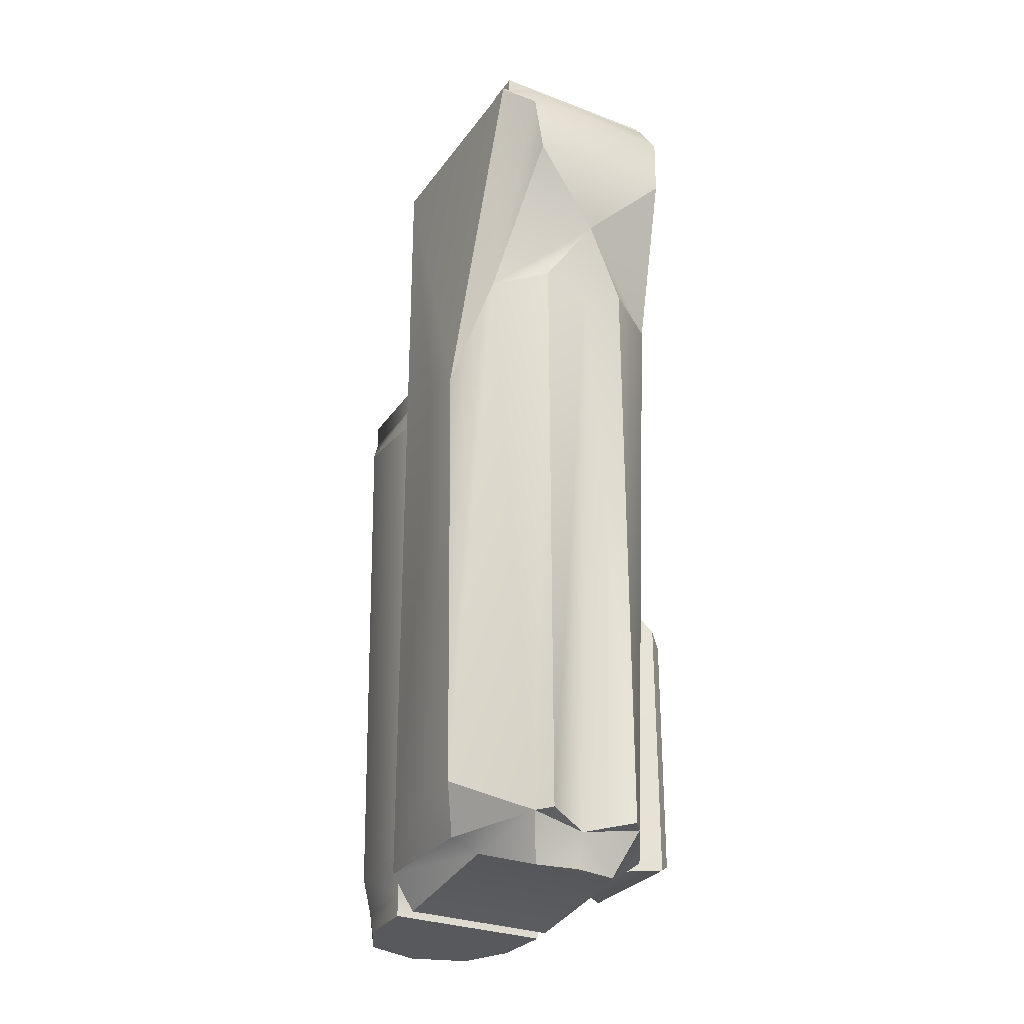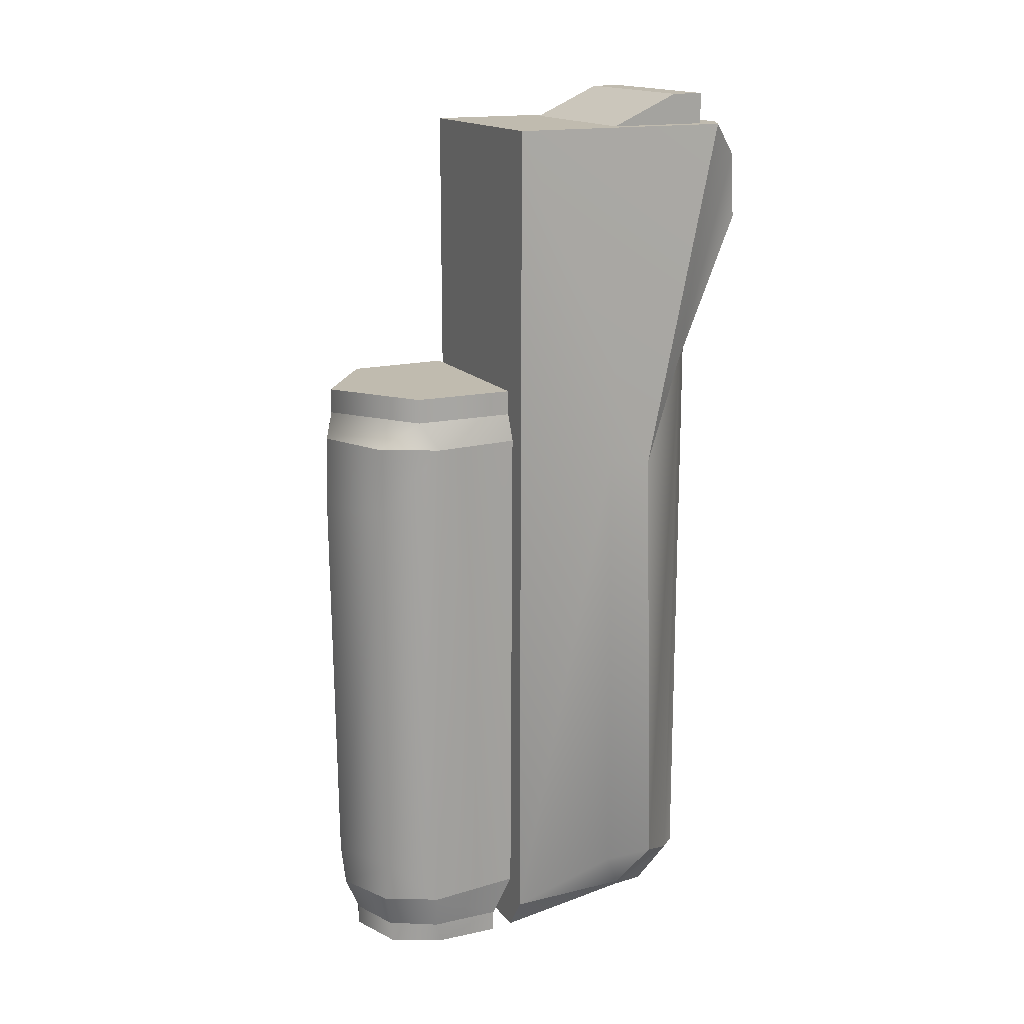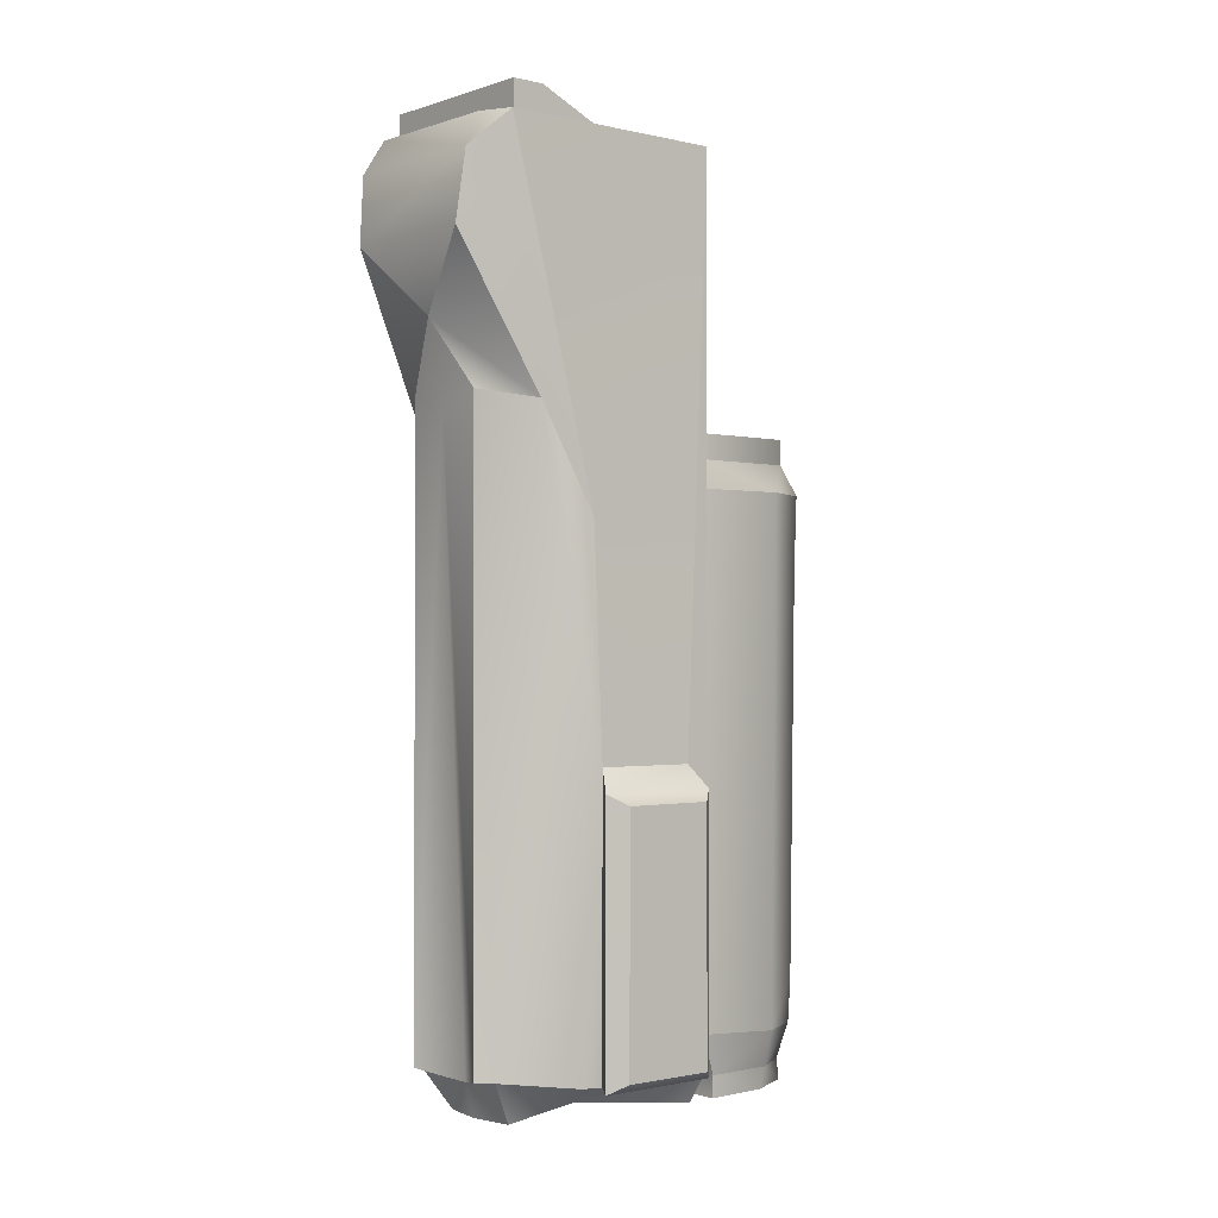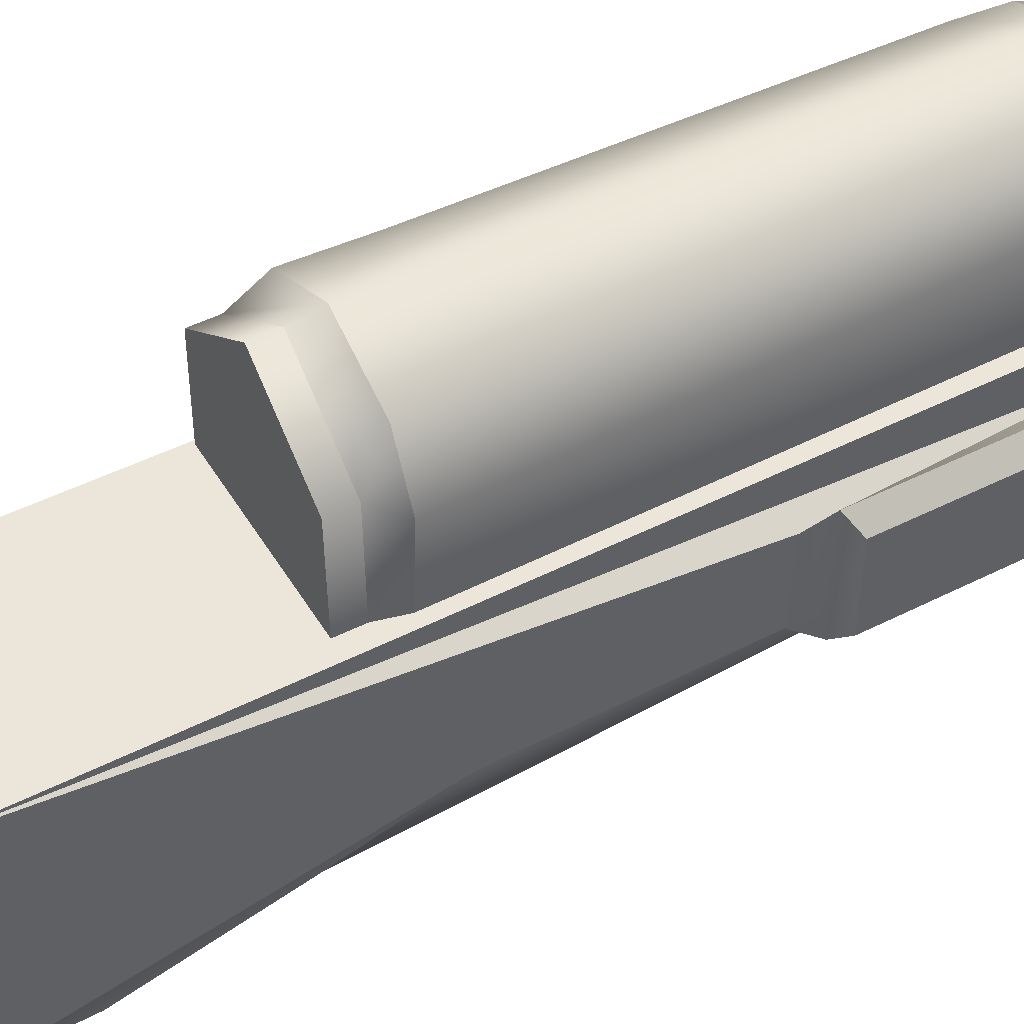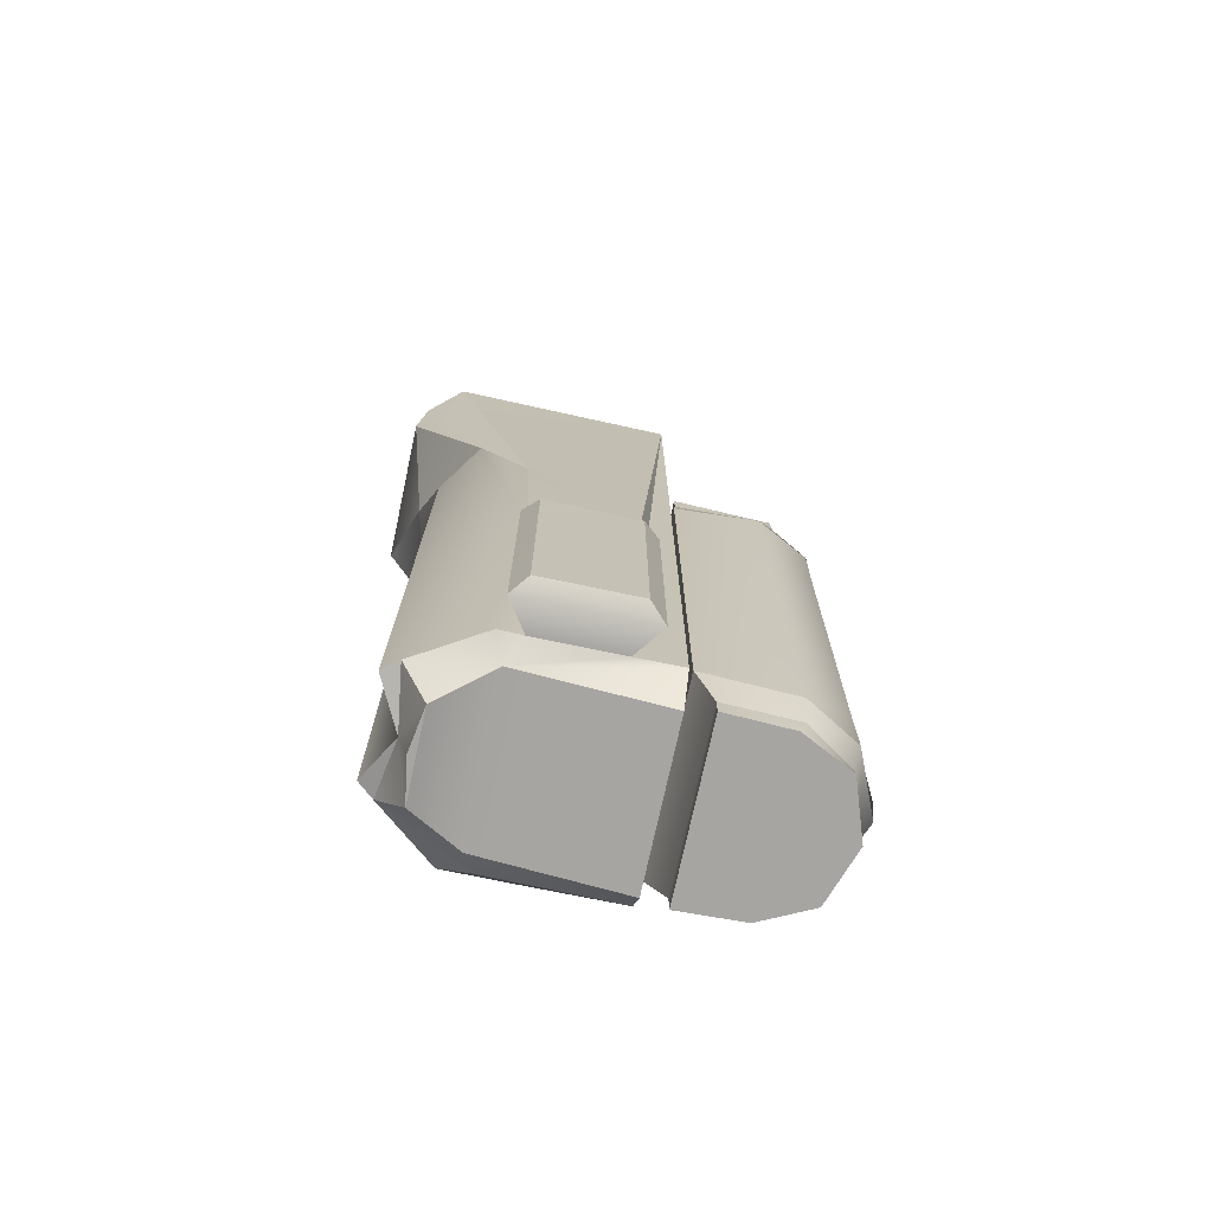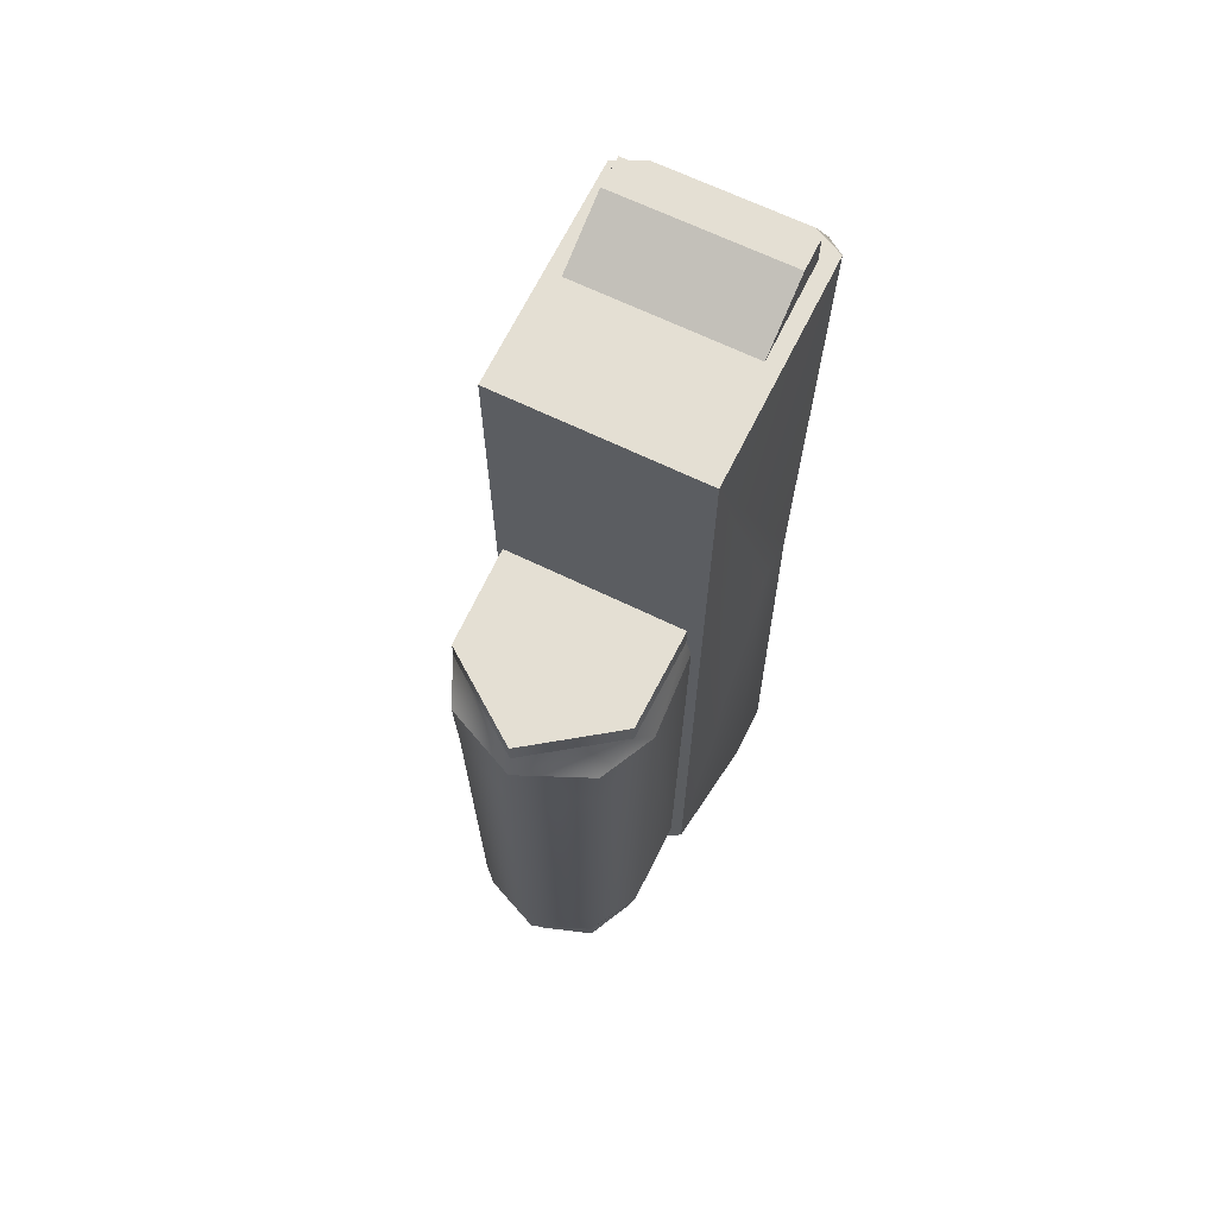
<metadata>
{"format":"obj","ext":"obj","renderer":"f3d","projection":"perspective","resolution":1024,"background":"white","views":[{"elev":-29.5,"azim":150.8,"up":"+Y"},{"elev":16.2,"azim":64.1,"up":"+Y"},{"elev":-1.0,"azim":-130.0,"up":"+Y"},{"elev":47.5,"azim":-119.7,"up":"+Z"},{"elev":-73.8,"azim":-102.2,"up":"+Y"},{"elev":66.5,"azim":26.0,"up":"+Y"}]}
</metadata>
<code>
g handguard_ak_izhmash_ak100_rail_plastic_LOD1
v 0.01803 -0.0008377 -0.04152
v 0.01531 -0.0008377 -0.03928
v 0.01278 -0.0008377 -0.04408
v 0.01531 -0.0008377 -0.02124
v 0.01786 -0.0008377 -0.000887
v -0.01824 -0.0008377 -0.000887
v -0.01569 -0.0008377 -0.02124
v -0.0184 -0.0008377 -0.04152
v -0.01569 -0.0008377 -0.03928
v -0.01316 -0.0008377 -0.04408
v 0.02097 -0.1454 -0.02844
v 0.02097 -0.1454 -0.01895
v 0.02097 -0.06317 -0.02636
v 0.02097 -0.06243 -0.01822
v 0.01733 -0.153 -0.02303
v 0.01747 -0.1531 -0.0007963
v 0.01786 -0.0008377 -0.000887
v 0.01803 -0.0008377 -0.04152
v 0.01531 -0.0008377 -0.02124
v 0.01531 0.00467 -0.0335
v 0.01531 -0.0008377 -0.03928
v 0.01531 0.00467 -0.03928
v 0.01803 -0.0008377 -0.04152
v 0.01396 -0.006838 -0.04739
v 0.01663 -0.04495 -0.0352
v 0.01298 -0.01888 -0.04864
v 0.02097 -0.06317 -0.02636
v 0.01278 -0.0008377 -0.04408
v 0.01396 -0.006838 -0.04739
v 0.01803 -0.0008377 -0.04152
v -0.01434 -0.006838 -0.04739
v 0.01298 -0.01888 -0.04864
v -0.01336 -0.01888 -0.04864
v -0.0001887 -0.0312 -0.04442
v -0.01316 -0.0008377 -0.04408
v -0.0184 -0.0008377 -0.04152
v 0.01663 -0.04495 -0.0352
v 0.02097 -0.1454 -0.02844
v 0.02097 -0.06317 -0.02636
v 0.01006 -0.1518 -0.03861
v 0.007849 -0.04311 -0.04131
v 0.007849 -0.1517 -0.04131
v 0.02097 -0.1454 -0.02844
v 0.01006 -0.1518 -0.03861
v 0.01733 -0.153 -0.02303
v 0.01741 -0.05741 0.0154
v 0.0121 -0.06987 0.02507
v 0.01263 -0.05741 0.02509
v 0.01545 -0.149 0.01615
v 0.01175 -0.1416 0.02428
v 0.01036 -0.1492 0.02505
v -0.0001712 -0.1416 0.03034
v -0.0001712 -0.06987 0.03114
v -0.0001712 -0.05741 0.03077
v -0.0001712 -0.1492 0.02946
v -0.01245 -0.06987 0.02507
v -0.01209 -0.1416 0.02428
v -0.0158 -0.149 0.01615
v -0.01775 -0.05741 0.0154
v -0.01297 -0.05741 0.02509
v -0.01071 -0.1492 0.02505
v -0.01603 -0.1479 0.000371
v -0.01682 -0.05741 0.0002861
v 0.01569 -0.1479 0.000371
v 0.01647 -0.05741 0.0002861
v -0.01465 -0.159 0.003529
v -0.01422 -0.159 0.01478
v 0.01431 -0.159 0.003529
v 0.01387 -0.159 0.01478
v 0.009644 -0.159 0.02343
v -0.009986 -0.159 0.02343
v -0.0001712 -0.159 0.02682
v -0.0001712 -0.05249 0.02972
v -0.0001712 -0.04813 0.02972
v 0.0153 -0.05249 0.01859
v 0.0153 -0.04813 0.01859
v -0.01564 -0.05249 0.01859
v -0.01564 -0.04813 0.01859
v -0.01602 -0.05249 0.0007755
v -0.01602 -0.04813 0.0007755
v 0.01568 -0.05249 0.0007755
v 0.01568 -0.04813 0.0007755
v -0.0001712 -0.05249 0.02972
v 0.0153 -0.05249 0.01859
v -0.0001712 -0.05741 0.03077
v 0.01263 -0.05741 0.02509
v -0.01564 -0.05249 0.01859
v -0.01297 -0.05741 0.02509
v -0.01775 -0.05741 0.0154
v 0.01741 -0.05741 0.0154
v -0.01602 -0.05249 0.0007755
v -0.01682 -0.05741 0.0002861
v 0.01568 -0.05249 0.0007755
v 0.01647 -0.05741 0.0002861
v -0.01564 -0.04813 0.01859
v -0.01602 -0.04813 0.0007755
v -0.0001712 -0.04813 0.02972
v 0.0153 -0.04813 0.01859
v 0.01568 -0.04813 0.0007755
v 0.01733 -0.153 -0.02303
v 0.01006 -0.1518 -0.03861
v 0.0134 -0.1559 -0.02523
v 0.007259 -0.1593 -0.03402
v 0.01747 -0.1531 -0.0007963
v 0.0134 -0.1592 -0.0007963
v -0.01569 -0.0008377 -0.02124
v -0.01569 -0.0008377 -0.03928
v -0.01569 0.00467 -0.0335
v -0.01569 0.00467 -0.03928
v -0.0184 -0.0008377 -0.04152
v -0.01753 -0.04495 -0.0352
v -0.01434 -0.006838 -0.04739
v -0.01336 -0.01888 -0.04864
v -0.0197 -0.06317 -0.02636
v -0.007636 -0.1593 -0.03402
v -0.01044 -0.1518 -0.03861
v -0.01377 -0.1559 -0.02523
v -0.01771 -0.153 -0.02714
v -0.01773 -0.1533 -0.02309
v -0.01782 -0.1533 -0.008709
v -0.01785 -0.1531 -0.0007963
v -0.01377 -0.1592 -0.0007963
v -0.01753 -0.04495 -0.0352
v -0.01044 -0.1518 -0.03861
v -0.008227 -0.04311 -0.04131
v -0.008227 -0.1517 -0.04131
v -0.01771 -0.153 -0.02714
v -0.02018 -0.1026 -0.02501
v -0.01773 -0.1533 -0.02309
v -0.0197 -0.06317 -0.02636
v 0.01663 -0.04495 -0.0352
v 0.01298 -0.01888 -0.04864
v -0.0001887 -0.0312 -0.04442
v 0.007849 -0.04311 -0.04131
v -0.0001887 -0.1593 -0.03526
v 0.007259 -0.1593 -0.03402
v -0.0001887 -0.1533 -0.03696
v 0.01006 -0.1518 -0.03861
v -0.007636 -0.1593 -0.03402
v -0.01044 -0.1518 -0.03861
v -0.0001887 -0.1593 -0.03526
v -0.007636 -0.1593 -0.03402
v 0.007259 -0.1593 -0.03402
v -0.0001887 -0.1533 -0.03696
v 0.01006 -0.1518 -0.03861
v 0.007849 -0.1517 -0.04131
v -0.01753 -0.04495 -0.0352
v -0.0001887 -0.0312 -0.04442
v -0.01336 -0.01888 -0.04864
v -0.008227 -0.04311 -0.04131
v -0.0001887 -0.1533 -0.03696
v -0.008227 -0.1517 -0.04131
v -0.01044 -0.1518 -0.03861
v -0.01682 -0.05741 0.0002861
v -0.01603 -0.1479 0.000371
v 0.01569 -0.1479 0.000371
v 0.01647 -0.05741 0.0002861
v -0.0001887 -0.1533 -0.03696
v -0.0001887 -0.0454 -0.04155
v -0.008227 -0.1517 -0.04131
v -0.008227 -0.04311 -0.04131
v 0.007849 -0.1517 -0.04131
v 0.007849 -0.04311 -0.04131
v -0.0001887 -0.0312 -0.04442
v -0.01824 -0.0008377 -0.000887
v -0.0197 -0.06317 -0.02636
v -0.0184 -0.0008377 -0.04152
v -0.02128 -0.1026 -0.007962
v -0.02018 -0.1026 -0.02501
v -0.01785 -0.1531 -0.0007963
v -0.01782 -0.1533 -0.008709
v -0.01824 -0.0008377 -0.000887
v -0.02128 -0.1026 -0.007962
v -0.01824 -0.0008377 -0.000887
v -0.01782 -0.1533 -0.008709
v 0.01569 -0.1479 0.000371
v 0.01436 -0.1552 0.003529
v 0.01545 -0.149 0.01615
v 0.01399 -0.1553 0.01589
v 0.01036 -0.1492 0.02505
v 0.008901 -0.1555 0.0237
v -0.0001712 -0.1555 0.02682
v -0.0001712 -0.1492 0.02946
v -0.01071 -0.1492 0.02505
v -0.009243 -0.1555 0.0237
v -0.01433 -0.1553 0.01589
v -0.0158 -0.149 0.01615
v -0.0147 -0.1552 0.003529
v -0.01603 -0.1479 0.000371
v -0.02287 -0.1533 -0.004851
v -0.02285 -0.1066 -0.004851
v -0.01782 -0.1533 -0.008709
v -0.02128 -0.1026 -0.007962
v -0.02286 -0.1533 -0.02657
v -0.02287 -0.1533 -0.004851
v -0.01773 -0.1533 -0.02309
v -0.01782 -0.1533 -0.008709
v -0.02569 -0.1516 -0.007853
v -0.02557 -0.1515 -0.02405
v 0.01531 0.00467 -0.03928
v -0.01569 0.00467 -0.03928
v 0.01531 -0.0008377 -0.03928
v -0.01569 -0.0008377 -0.03928
v -0.0147 -0.1552 0.003529
v -0.01465 -0.159 0.003529
v 0.01436 -0.1552 0.003529
v 0.01431 -0.159 0.003529
v 0.01569 -0.1479 0.000371
v -0.01603 -0.1479 0.000371
v 0.01568 -0.05249 0.0007755
v 0.01568 -0.04813 0.0007755
v -0.01602 -0.05249 0.0007755
v -0.01602 -0.04813 0.0007755
v -0.01682 -0.05741 0.0002861
v 0.01647 -0.05741 0.0002861
v 0.01399 -0.1553 0.01589
v 0.01436 -0.1552 0.003529
v 0.01387 -0.159 0.01478
v 0.01431 -0.159 0.003529
v 0.009644 -0.159 0.02343
v 0.008901 -0.1555 0.0237
v -0.0001712 -0.159 0.02682
v -0.0001712 -0.1555 0.02682
v -0.009243 -0.1555 0.0237
v -0.009986 -0.159 0.02343
v -0.01433 -0.1553 0.01589
v -0.01422 -0.159 0.01478
v -0.0147 -0.1552 0.003529
v -0.01465 -0.159 0.003529
v -0.02018 -0.1026 -0.02501
v -0.02128 -0.1026 -0.007962
v -0.02286 -0.1066 -0.02657
v -0.02285 -0.1066 -0.004851
v -0.02567 -0.1084 -0.007853
v -0.02567 -0.1084 -0.02405
v 0.01747 -0.1531 -0.0007963
v 0.0134 -0.1592 -0.0007963
v -0.01785 -0.1531 -0.0007963
v -0.01377 -0.1592 -0.0007963
v -0.01824 -0.0008377 -0.000887
v 0.01786 -0.0008377 -0.000887
v -0.02286 -0.1533 -0.02657
v -0.01773 -0.1533 -0.02309
v -0.02286 -0.1066 -0.02657
v -0.02018 -0.1026 -0.02501
v 0.0134 -0.1559 -0.02523
v 0.007259 -0.1593 -0.03402
v -0.01377 -0.1559 -0.02523
v -0.007636 -0.1593 -0.03402
v 0.0134 -0.1592 -0.0007963
v -0.01377 -0.1592 -0.0007963
v -0.02286 -0.1066 -0.02657
v -0.02567 -0.1084 -0.02405
v -0.02286 -0.1533 -0.02657
v -0.02557 -0.1515 -0.02405
v -0.02569 -0.1516 -0.007853
v -0.02557 -0.1515 -0.02405
v -0.02567 -0.1084 -0.007853
v -0.02567 -0.1084 -0.02405
v 0.01531 -0.0008377 -0.02124
v -0.01569 -0.0008377 -0.02124
v 0.01531 0.00467 -0.0335
v -0.01569 0.00467 -0.0335
v -0.02287 -0.1533 -0.004851
v -0.02569 -0.1516 -0.007853
v -0.02285 -0.1066 -0.004851
v -0.02567 -0.1084 -0.007853
v 0.01531 0.00467 -0.0335
v -0.01569 0.00467 -0.0335
v 0.01531 0.00467 -0.03928
v -0.01569 0.00467 -0.03928
g handguard_ak_izhmash_ak100_rail_plastic_LOD1_0
f 3 2 1
f 4 1 2
f 4 5 1
f 4 6 5
f 6 4 7
f 8 6 7
f 8 7 9
f 3 9 2
f 9 10 8
f 9 3 10
f 13 12 11
f 13 14 12
f 11 12 15
f 16 15 12
f 12 14 16
f 17 16 14
f 14 13 17
f 18 17 13
f 21 20 19
f 20 21 22
f 25 24 23
f 26 24 25
f 23 27 25
f 30 29 28
f 31 28 29
f 32 31 29
f 31 32 33
f 33 32 34
f 28 31 35
f 31 36 35
f 39 38 37
f 38 40 37
f 40 41 37
f 41 40 42
f 45 44 43
f 48 47 46
f 46 47 49
f 50 49 47
f 49 50 51
f 47 52 50
f 52 47 53
f 54 47 48
f 47 54 53
f 55 50 52
f 50 55 51
f 56 52 53
f 54 56 53
f 52 56 57
f 57 55 52
f 58 57 56
f 56 59 58
f 56 60 59
f 56 54 60
f 57 58 61
f 55 57 61
f 62 58 59
f 63 62 59
f 49 64 46
f 65 46 64
f 68 67 66
f 67 68 69
f 69 70 67
f 71 67 70
f 70 72 71
f 75 74 73
f 74 75 76
f 74 77 73
f 77 74 78
f 78 79 77
f 79 78 80
f 81 76 75
f 76 81 82
f 85 84 83
f 84 85 86
f 87 85 83
f 85 87 88
f 88 87 89
f 86 90 84
f 91 89 87
f 89 91 92
f 90 93 84
f 93 90 94
f 97 96 95
f 98 96 97
f 98 99 96
f 102 101 100
f 101 102 103
f 104 102 100
f 102 104 105
f 108 107 106
f 107 108 109
f 112 111 110
f 112 113 111
f 111 114 110
f 117 116 115
f 118 116 117
f 118 117 119
f 119 117 120
f 121 120 117
f 121 117 122
f 125 124 123
f 124 125 126
f 124 127 123
f 127 128 123
f 129 128 127
f 130 123 128
f 133 132 131
f 131 134 133
f 137 136 135
f 136 137 138
f 139 137 135
f 137 139 140
f 143 142 141
f 146 145 144
f 149 148 147
f 150 147 148
f 153 152 151
f 156 155 154
f 154 157 156
f 160 159 158
f 159 160 161
f 159 162 158
f 162 159 163
f 159 161 164
f 159 164 163
f 167 166 165
f 166 168 165
f 168 166 169
f 172 171 170
f 175 174 173
f 178 177 176
f 177 178 179
f 180 179 178
f 179 180 181
f 180 182 181
f 182 180 183
f 184 182 183
f 182 184 185
f 184 186 185
f 186 184 187
f 187 188 186
f 188 187 189
f 192 191 190
f 191 192 193
f 196 195 194
f 195 196 197
f 198 194 195
f 194 198 199
f 202 201 200
f 201 202 203
f 206 205 204
f 205 206 207
f 204 208 206
f 208 204 209
f 212 211 210
f 211 212 213
f 210 214 212
f 214 210 215
f 218 217 216
f 217 218 219
f 216 220 218
f 220 216 221
f 221 222 220
f 222 221 223
f 224 222 223
f 222 224 225
f 226 225 224
f 225 226 227
f 228 227 226
f 227 228 229
f 232 231 230
f 231 232 233
f 232 234 233
f 234 232 235
f 238 237 236
f 237 238 239
f 236 240 238
f 240 236 241
f 244 243 242
f 243 244 245
f 248 247 246
f 247 248 249
f 250 248 246
f 248 250 251
f 254 253 252
f 253 254 255
f 258 257 256
f 257 258 259
f 262 261 260
f 261 262 263
f 266 265 264
f 265 266 267
f 270 269 268
f 269 270 271

</code>
